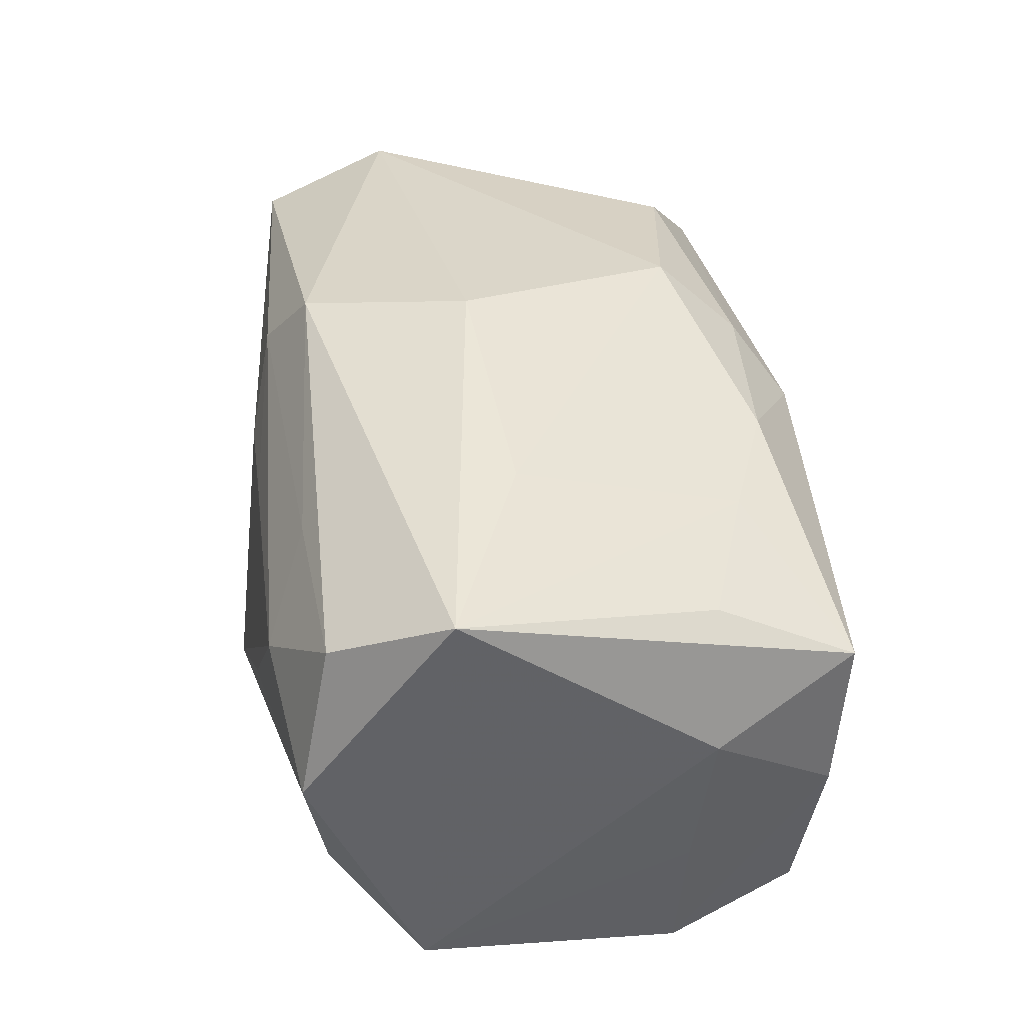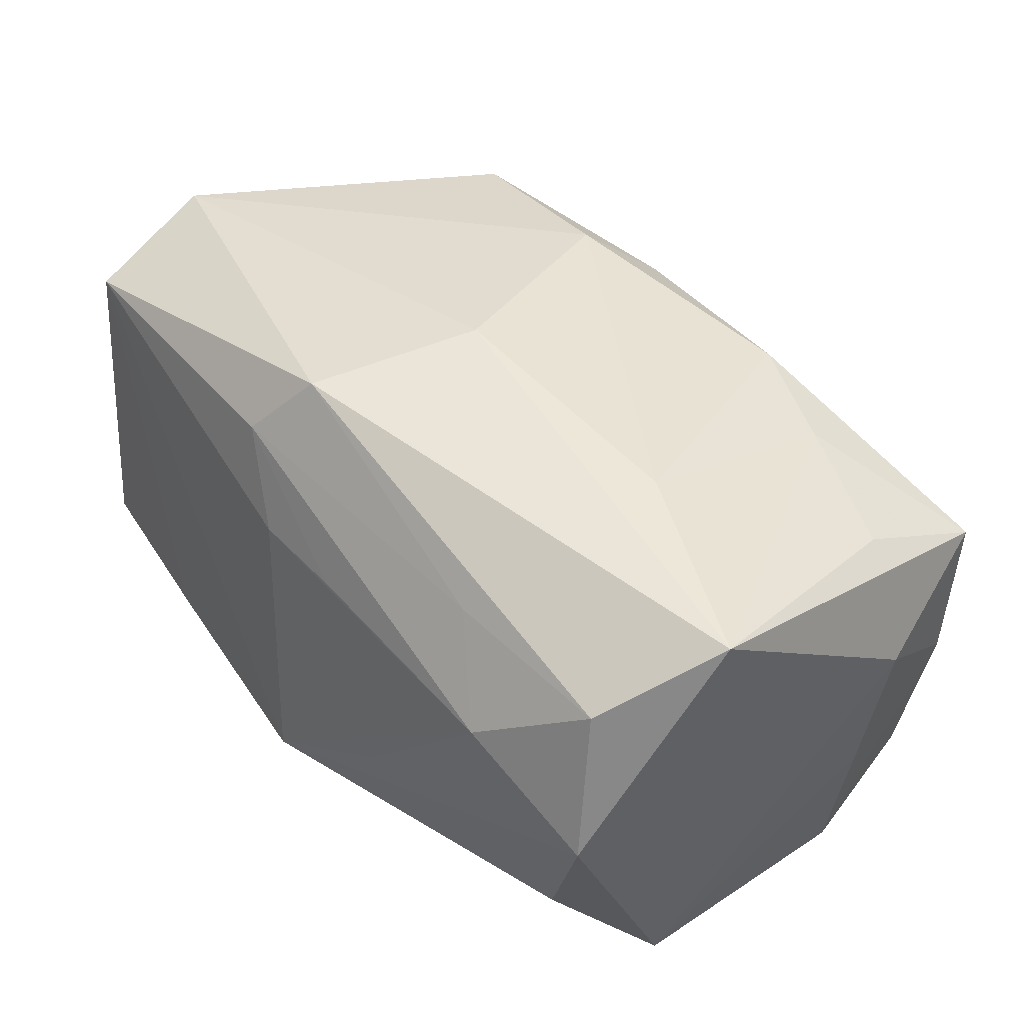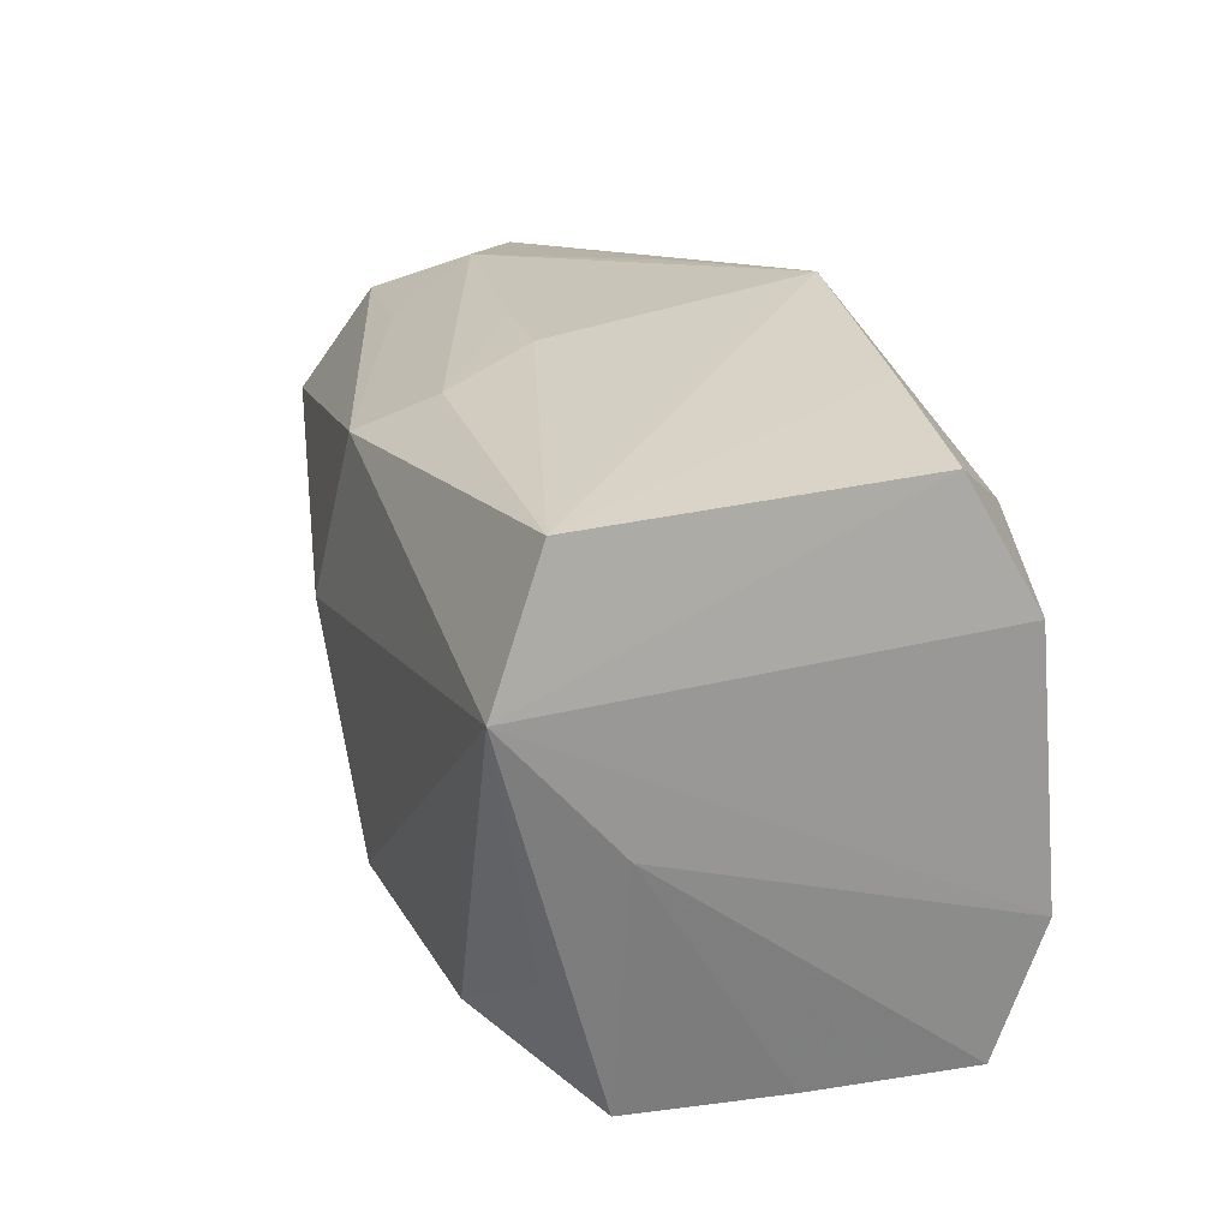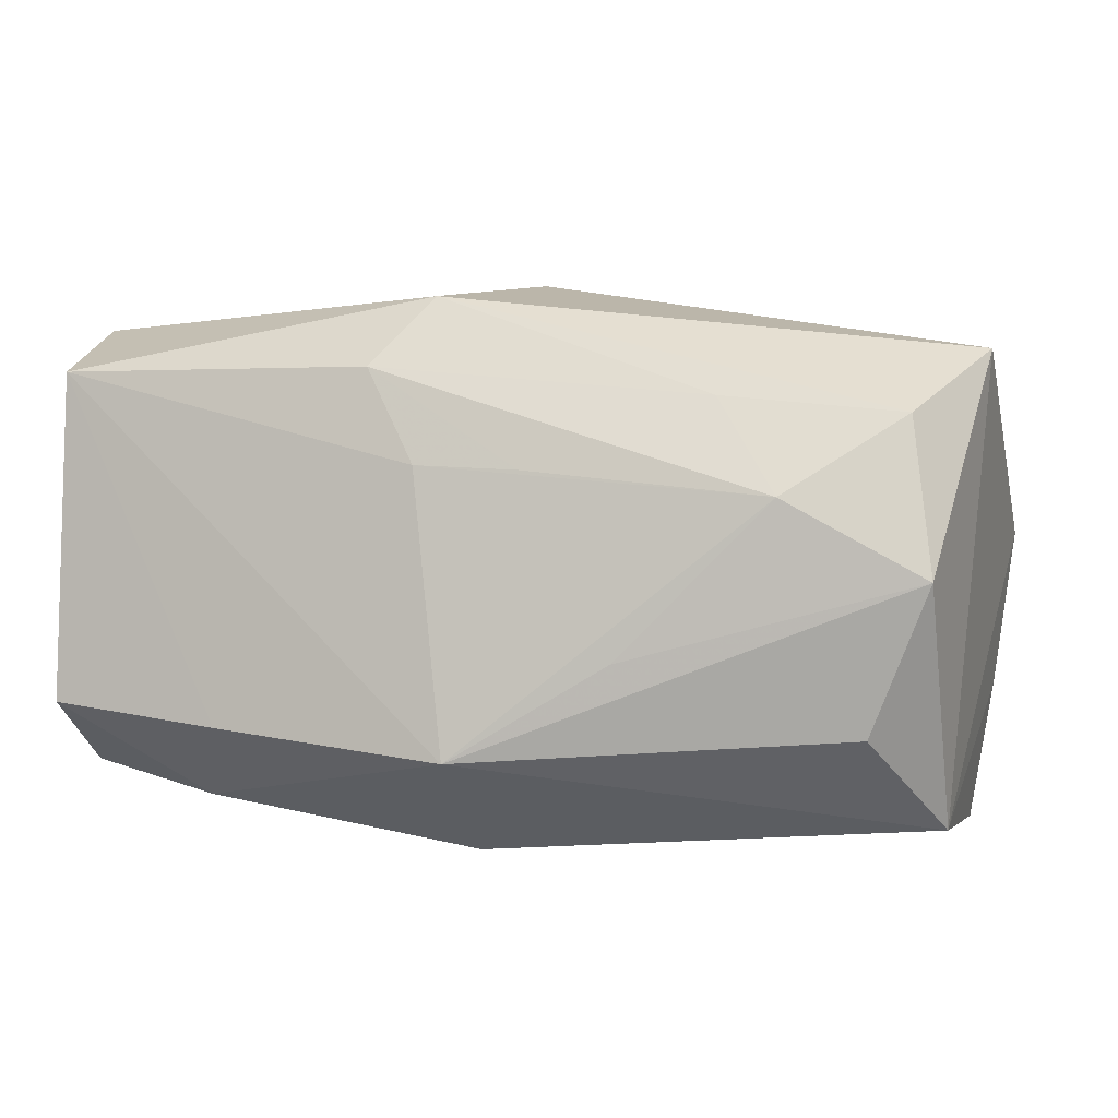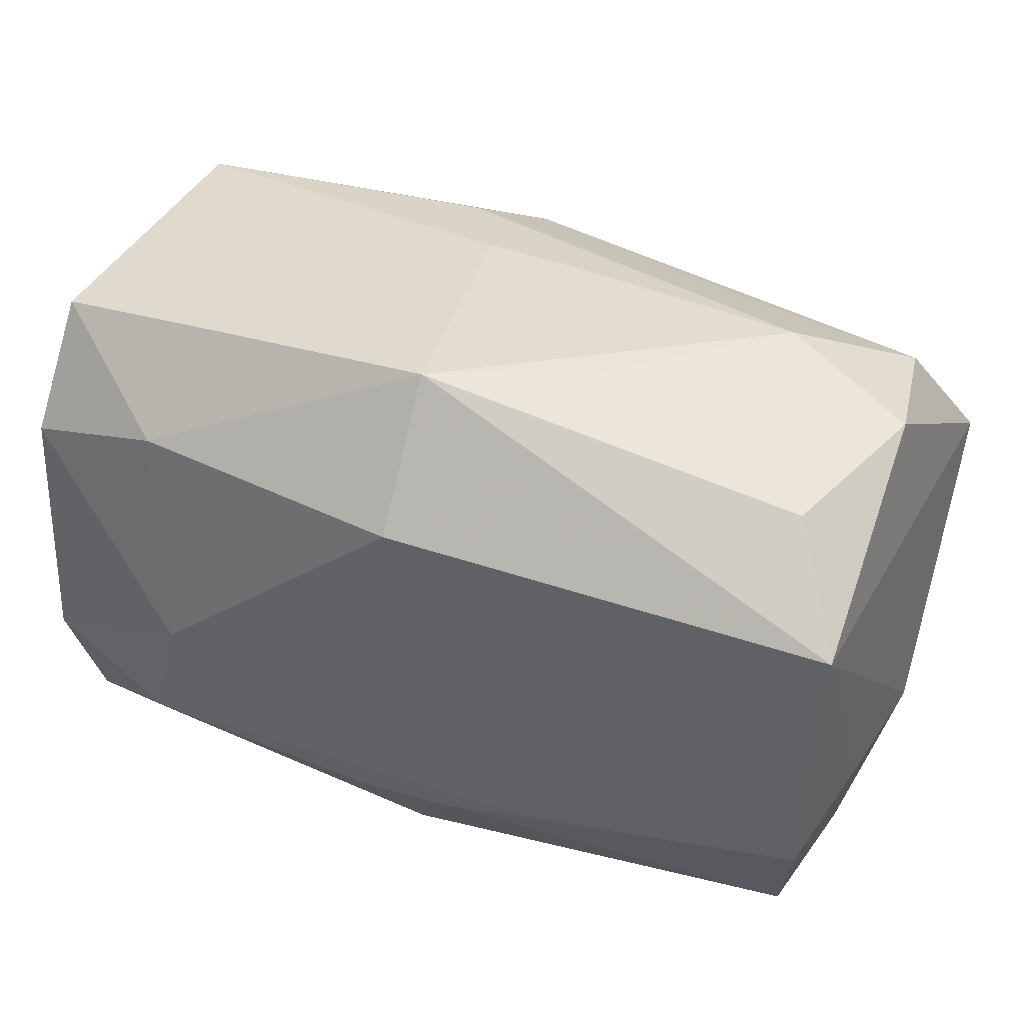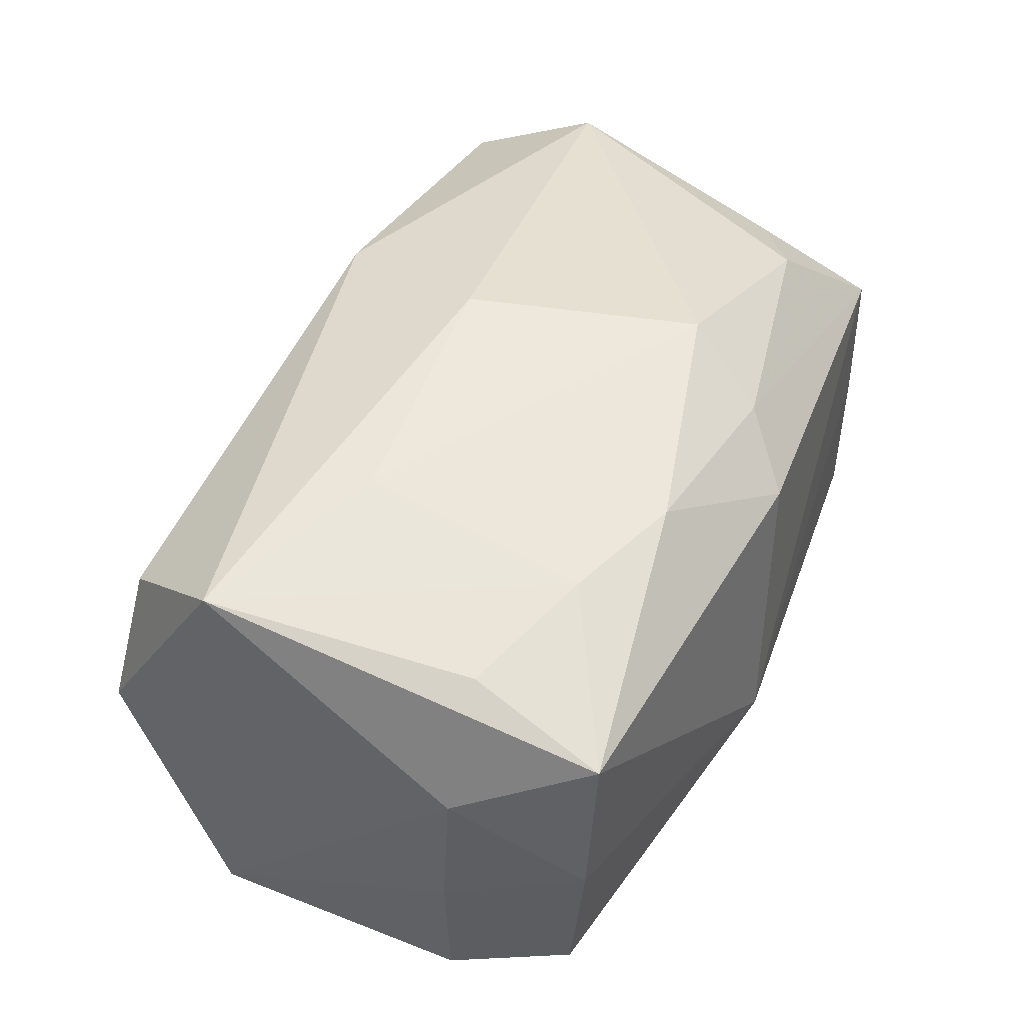
<metadata>
{"format":"obj","ext":"obj","renderer":"f3d","projection":"perspective","resolution":1024,"background":"white","views":[{"elev":35.3,"azim":-97.5,"up":"+Z"},{"elev":41.1,"azim":-129.2,"up":"+Z"},{"elev":20.9,"azim":72.8,"up":"+Y"},{"elev":0.9,"azim":-163.9,"up":"+Z"},{"elev":41.0,"azim":-158.4,"up":"+Y"},{"elev":40.2,"azim":-65.4,"up":"+Z"}]}
</metadata>
<code>
v 0.003515 0.01671 0.02036
v 0.03135 -0.01981 -0.0007047
v -0.03119 -0.01067 0.01275
v -0.03536 -0.01034 0.003195
v 0.004583 -0.0155 -0.01849
v -0.01745 0.01844 0.0128
v -0.0006167 -0.02296 0.01099
v 0.03345 -0.001323 0.01069
v 0.02988 -0.02023 0.01088
v 0.0008325 -0.004073 -0.01995
v 0.01879 0.02199 -0.01084
v 0.0006509 0.02421 -0.01271
v -0.003832 -0.02361 -0.009258
v -0.03041 -0.01818 -0.01517
v 0.003201 -0.01908 0.01568
v 0.02229 0.01441 -0.01655
v -0.02228 0.02161 0.005689
v -0.02794 0.01829 -0.01092
v 0.005551 -0.01311 0.02053
v 0.0005642 -0.02083 -0.01568
v 0.0293 -0.01079 0.01516
v -0.03085 0.01752 0.01147
v 0.02277 -0.01232 -0.0193
v -0.03208 -0.00857 -0.01912
v 0.003613 0.02175 0.008019
v -0.03264 0.01134 -0.0177
v -0.02109 -0.01425 0.0149
v -0.01227 -0.01763 0.01616
v 0.03231 0.02017 -0.009362
v 0.007664 0.01999 0.01514
v -0.03258 0.01992 -5.446e-05
v -0.03214 -0.01995 -0.003531
v -0.009644 -0.01308 -0.0188
v 0.02107 -0.01557 0.01804
v -0.003083 -0.01518 -0.01849
v 0.0009209 0.01429 -0.01995
v -0.03538 0.008726 0.01635
v -0.004117 0.02166 0.007633
v -0.008648 -0.02242 0.01039
v -0.03232 -0.0208 0.008587
v 0.0322 0.01861 0.01528
v 0.02072 -0.003232 -0.01947
v -0.0009782 0.004012 0.02219
v -0.01106 0.02289 -0.005696
v 0.0326 -0.01918 -0.01292
v -0.02073 0.002593 0.01869
v 0.03353 0.00831 0.0192
v 0.03353 0.01082 -0.01452
v 0.03353 -0.008894 -0.01625
v -0.03385 -0.009041 -0.008507
f 40 37 4
f 4 37 26
f 26 37 31
f 31 18 26
f 36 24 26
f 20 45 13
f 43 37 46
f 1 37 43
f 32 40 4
f 13 40 32
f 37 40 3
f 13 45 2
f 28 40 39
f 39 7 28
f 39 40 13
f 13 7 39
f 12 18 31
f 12 26 18
f 36 26 12
f 4 26 50
f 50 26 24
f 50 32 4
f 24 32 50
f 45 20 23
f 31 37 22
f 37 1 22
f 14 20 13
f 13 32 14
f 14 32 24
f 37 3 27
f 28 46 27
f 27 46 37
f 27 40 28
f 27 3 40
f 30 1 41
f 45 23 49
f 49 23 42
f 16 42 36
f 36 12 16
f 35 14 24
f 20 14 35
f 10 24 36
f 10 23 24
f 36 42 10
f 42 23 10
f 47 1 43
f 41 1 47
f 47 29 41
f 43 46 19
f 19 46 28
f 19 47 43
f 34 47 19
f 9 7 13
f 13 2 9
f 6 22 1
f 1 30 6
f 17 6 30
f 31 22 17
f 22 6 17
f 11 16 12
f 29 16 11
f 11 12 41
f 41 29 11
f 24 23 33
f 33 35 24
f 23 35 33
f 5 23 20
f 20 35 5
f 5 35 23
f 8 2 45
f 45 49 8
f 49 47 8
f 8 9 2
f 47 9 8
f 29 47 48
f 48 47 49
f 48 16 29
f 48 49 42
f 42 16 48
f 34 19 15
f 7 9 15
f 15 9 34
f 28 7 15
f 15 19 28
f 21 47 34
f 34 9 21
f 21 9 47
f 44 12 31
f 31 17 44
f 44 17 12
f 12 17 25
f 41 12 25
f 25 30 41
f 38 17 30
f 30 25 38
f 38 25 17

</code>
